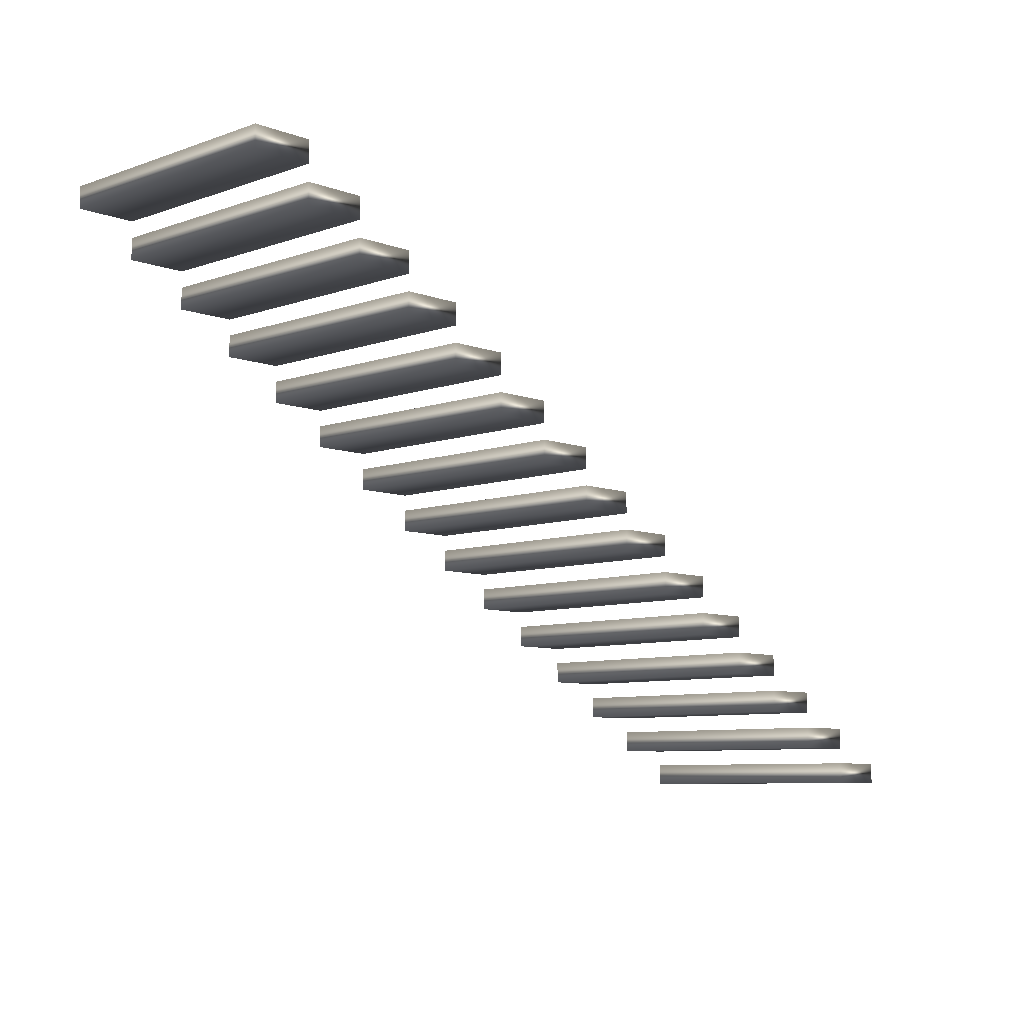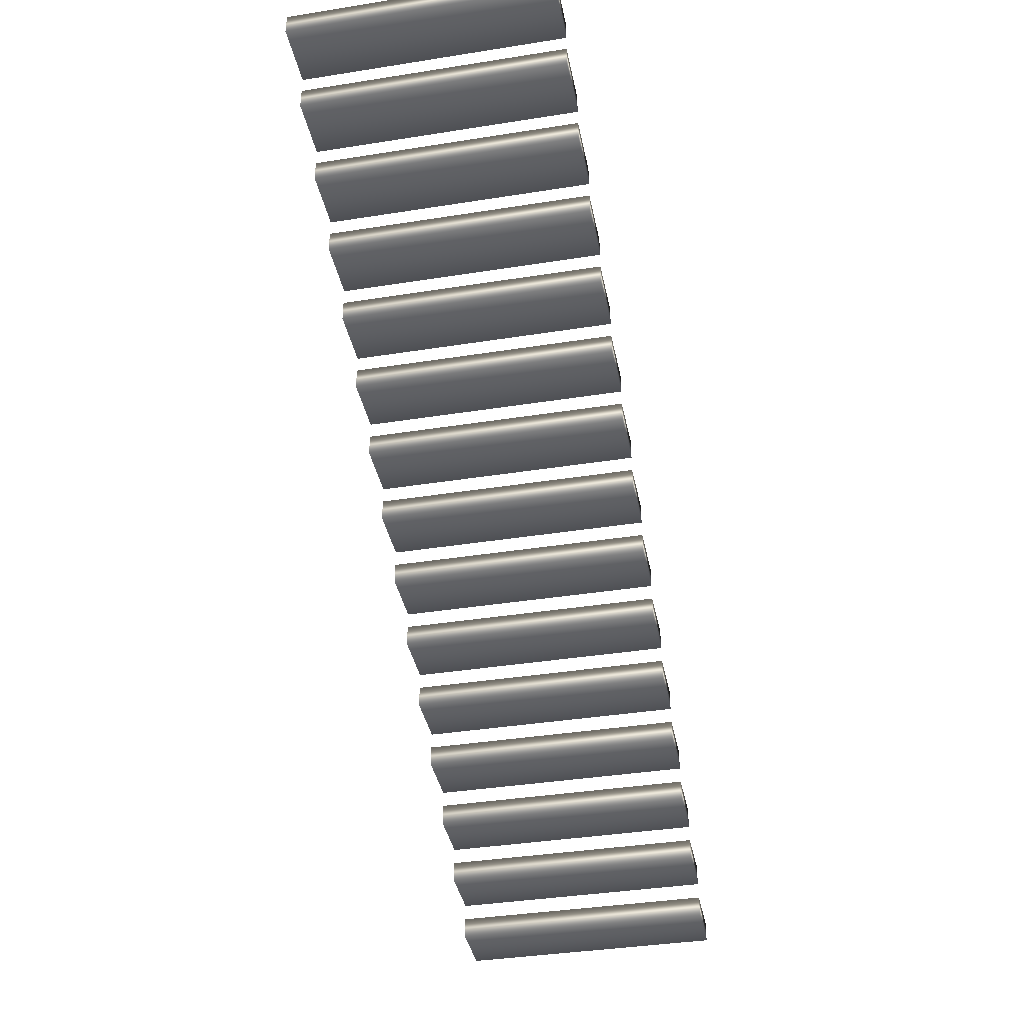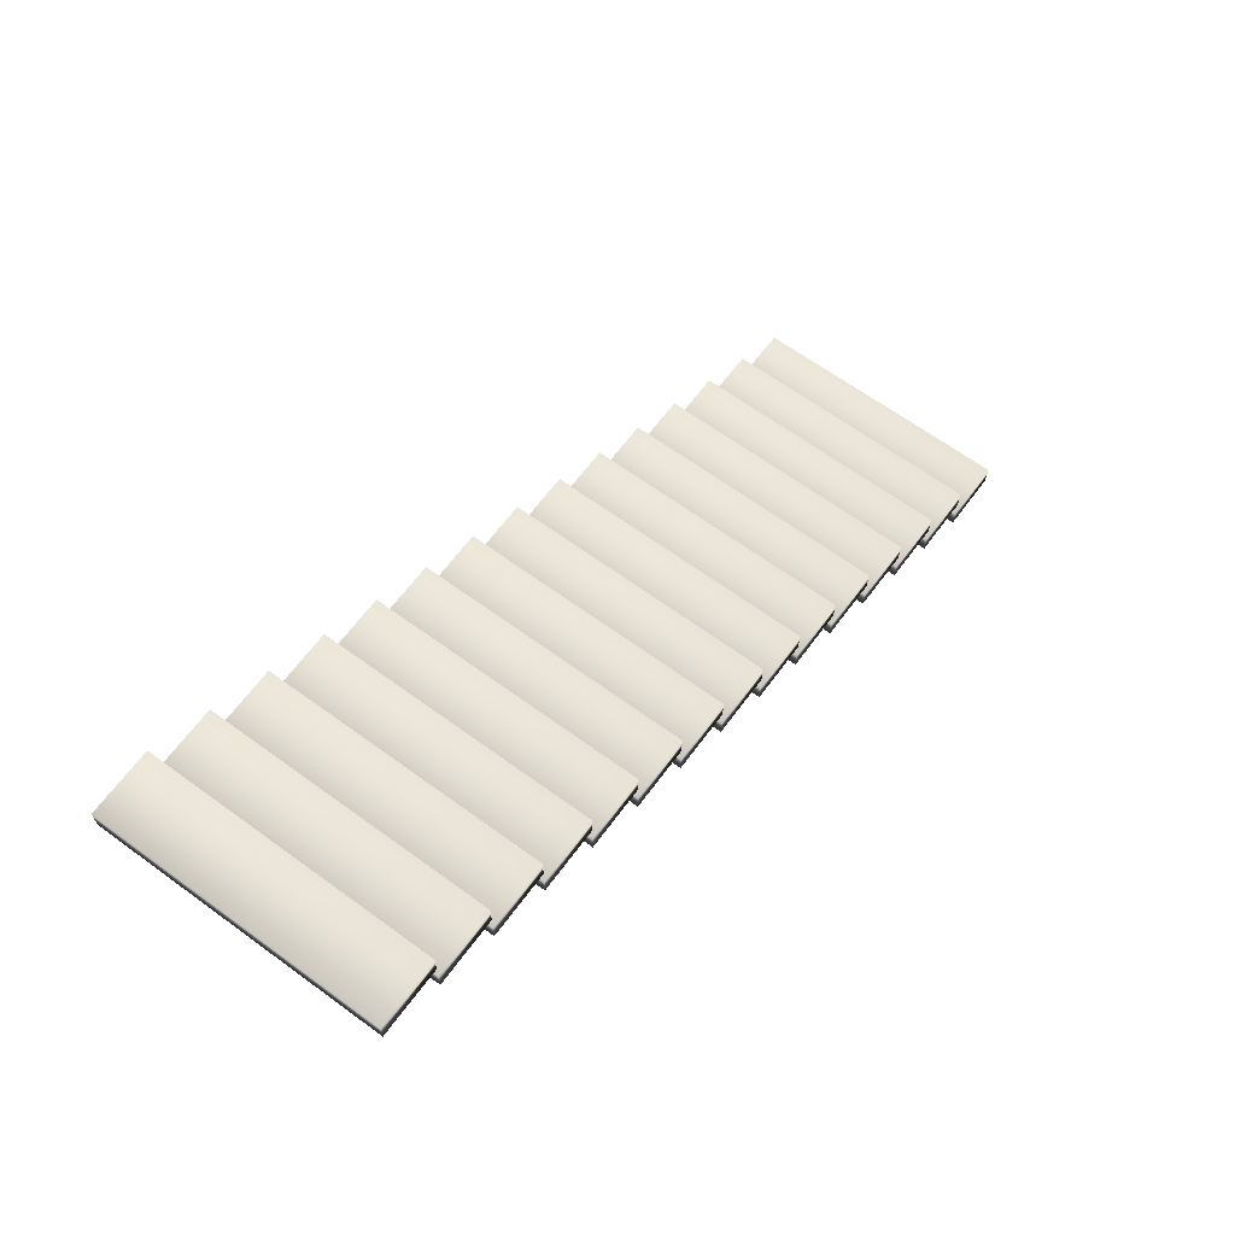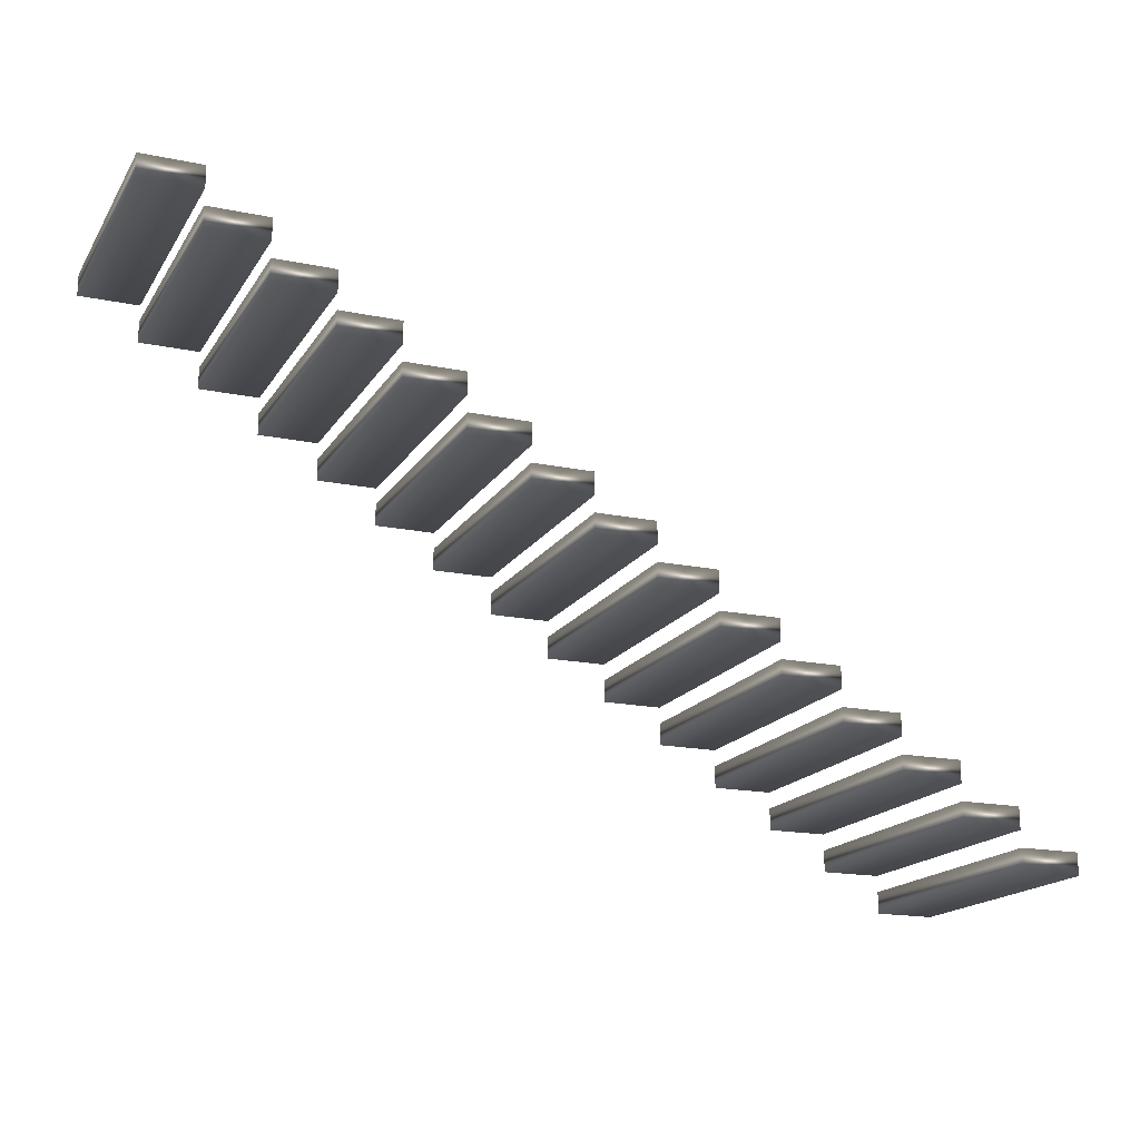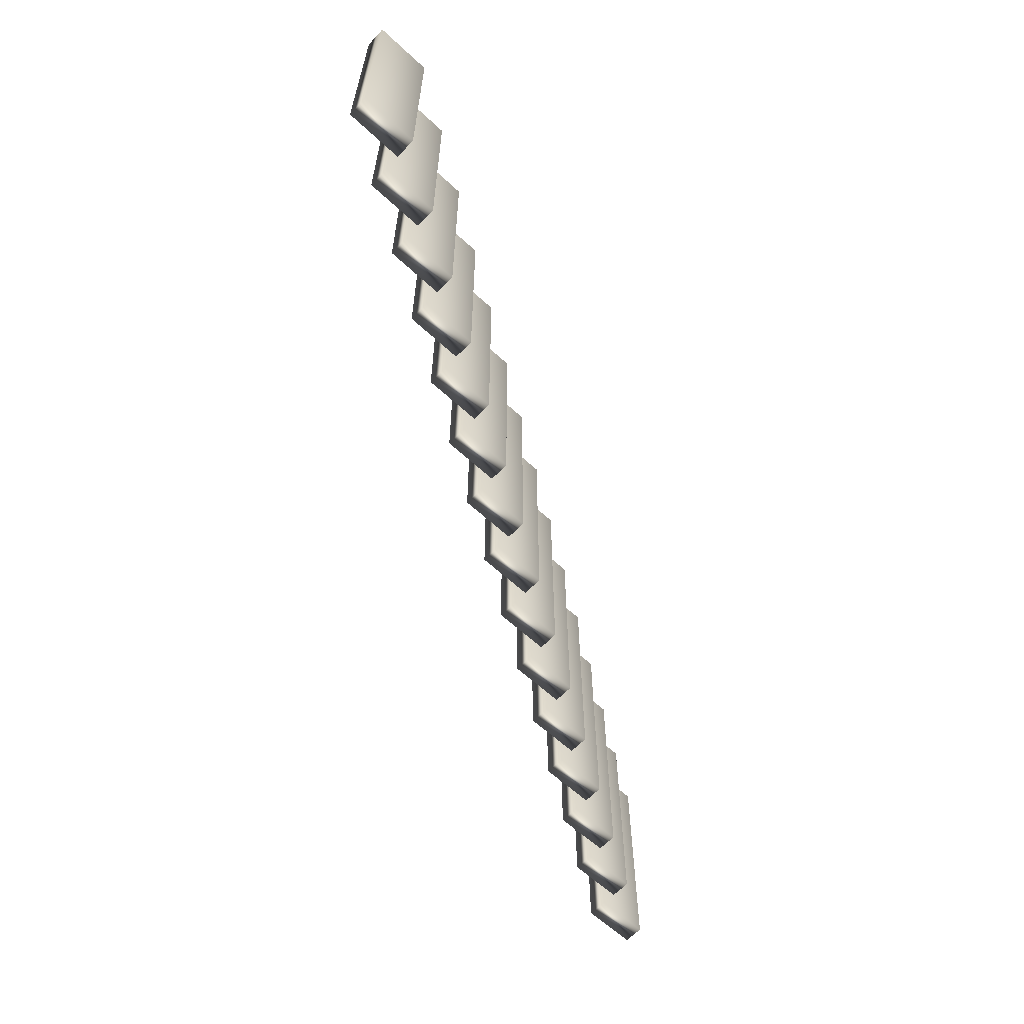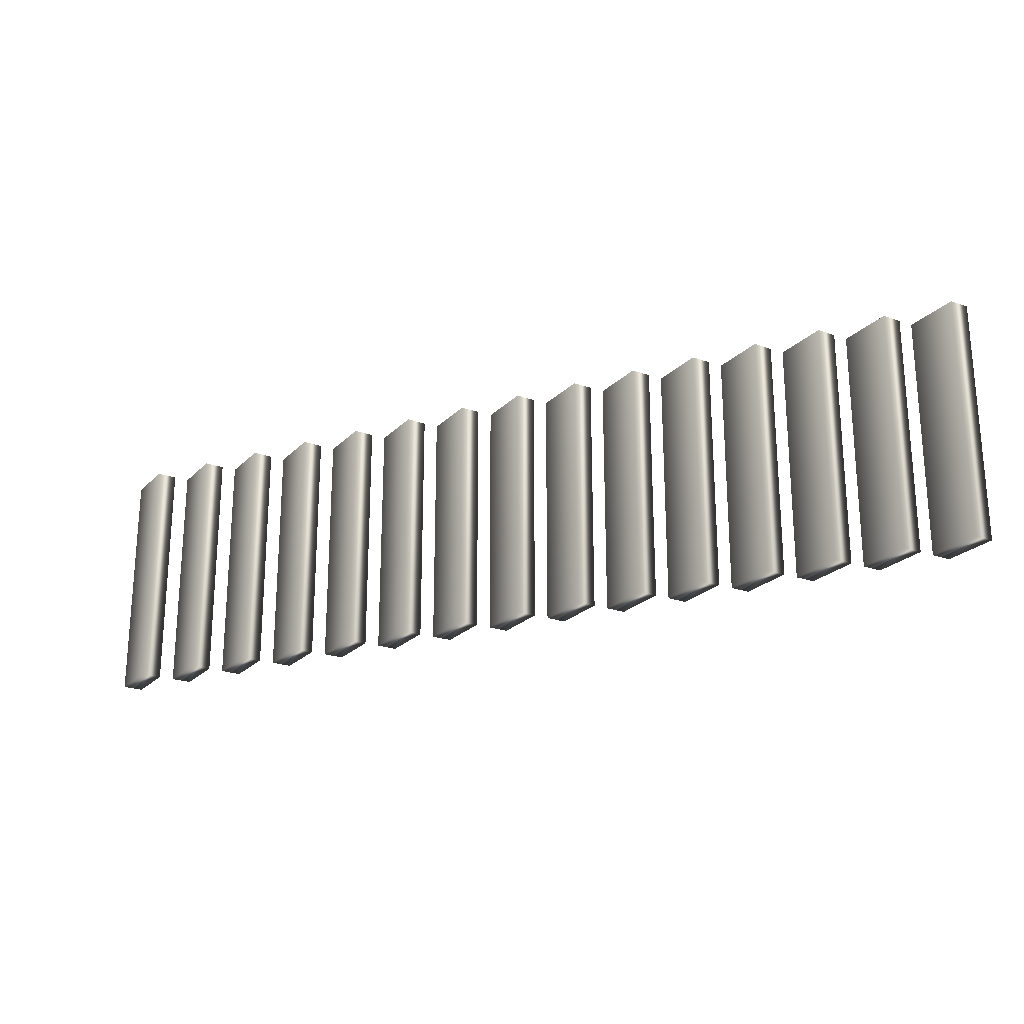
<metadata>
{"format":"obj","ext":"obj","renderer":"f3d","projection":"perspective","resolution":1024,"background":"white","views":[{"elev":-7.8,"azim":134.1,"up":"+Y"},{"elev":-38.5,"azim":101.3,"up":"+Y"},{"elev":64.8,"azim":126.4,"up":"+Y"},{"elev":-17.6,"azim":157.7,"up":"+Y"},{"elev":-61.8,"azim":136.8,"up":"+Z"},{"elev":-22.9,"azim":-121.5,"up":"+Z"}]}
</metadata>
<code>
v -18.28 37.42 140.4
v -18.28 37.75 140.4
v -18.28 37.42 136.4
v -18.28 37.75 136.4
v -17.36 37.75 136.4
v -17.36 37.42 136.4
v -17.36 37.75 140.4
v -17.36 37.42 140.4
v -19.2 36.83 140.4
v -19.2 37.17 140.4
v -19.2 36.83 136.4
v -19.2 37.17 136.4
v -18.28 37.17 136.4
v -18.28 36.83 136.4
v -18.28 36.83 140.4
v -18.28 37.17 140.4
v -20.11 36.25 140.4
v -20.11 36.58 140.4
v -20.11 36.25 136.4
v -20.11 36.58 136.4
v -19.2 36.58 136.4
v -19.2 36.25 136.4
v -19.2 36.25 140.4
v -19.2 36.58 140.4
v -21.03 35.67 140.4
v -21.03 36 140.4
v -21.03 35.67 136.4
v -21.03 36 136.4
v -20.11 36 136.4
v -20.11 35.67 136.4
v -20.11 36 140.4
v -20.11 35.67 140.4
v -21.95 35.08 140.4
v -21.95 35.42 140.4
v -21.95 35.08 136.4
v -21.95 35.42 136.4
v -21.03 35.42 136.4
v -21.03 35.08 136.4
v -21.03 35.42 140.4
v -21.03 35.08 140.4
v -22.86 34.5 140.4
v -22.86 34.83 140.4
v -22.86 34.5 136.4
v -22.86 34.83 136.4
v -21.95 34.83 136.4
v -21.95 34.5 136.4
v -21.95 34.83 140.4
v -21.95 34.5 140.4
v -23.78 33.92 140.4
v -23.78 34.25 140.4
v -23.78 33.92 136.4
v -23.78 34.25 136.4
v -22.86 34.25 136.4
v -22.86 33.92 136.4
v -22.86 34.25 140.4
v -22.86 33.92 140.4
v -24.7 33.33 140.4
v -24.7 33.67 140.4
v -24.7 33.33 136.4
v -24.7 33.67 136.4
v -23.78 33.67 136.4
v -23.78 33.33 136.4
v -23.78 33.67 140.4
v -23.78 33.33 140.4
v -25.61 32.75 140.4
v -25.61 33.08 140.4
v -25.61 32.75 136.4
v -25.61 33.08 136.4
v -24.7 33.08 136.4
v -24.7 32.75 136.4
v -24.7 33.08 140.4
v -24.7 32.75 140.4
v -26.53 32.17 140.4
v -26.53 32.5 140.4
v -26.53 32.17 136.4
v -26.53 32.5 136.4
v -25.61 32.5 136.4
v -25.61 32.17 136.4
v -25.61 32.5 140.4
v -25.61 32.17 140.4
v -27.45 31.58 140.4
v -27.45 31.92 140.4
v -27.45 31.58 136.4
v -27.45 31.92 136.4
v -26.53 31.92 136.4
v -26.53 31.58 136.4
v -26.53 31.92 140.4
v -26.53 31.58 140.4
v -28.36 31 140.4
v -28.36 31.33 140.4
v -28.36 31 136.4
v -28.36 31.33 136.4
v -27.45 31.33 136.4
v -27.45 31 136.4
v -27.45 31.33 140.4
v -27.45 31 140.4
v -29.28 30.42 140.4
v -29.28 30.75 140.4
v -29.28 30.42 136.4
v -29.28 30.75 136.4
v -28.36 30.75 136.4
v -28.36 30.42 136.4
v -28.36 30.42 140.4
v -28.36 30.75 140.4
v -30.2 29.83 140.4
v -30.2 30.17 140.4
v -30.2 29.83 136.4
v -30.2 30.17 136.4
v -29.28 30.17 136.4
v -29.28 29.83 136.4
v -29.28 29.83 140.4
v -29.28 30.17 140.4
v -31.11 29.25 140.4
v -31.11 29.58 140.4
v -31.11 29.25 136.4
v -31.11 29.58 136.4
v -30.2 29.58 136.4
v -30.2 29.25 136.4
v -30.2 29.25 140.4
v -30.2 29.58 140.4
f 1 2 3
f 3 2 4
f 5 6 4
f 4 6 3
f 2 1 7
f 7 1 8
f 7 5 2
f 2 5 4
f 1 3 8
f 8 3 6
f 7 8 5
f 5 8 6
f 9 10 11
f 11 10 12
f 13 14 12
f 12 14 11
f 9 11 15
f 15 11 14
f 16 13 10
f 10 13 12
f 10 9 16
f 16 9 15
f 16 15 13
f 13 15 14
f 17 18 19
f 19 18 20
f 21 22 20
f 20 22 19
f 17 19 23
f 23 19 22
f 24 21 18
f 18 21 20
f 18 17 24
f 24 17 23
f 24 23 21
f 21 23 22
f 25 26 27
f 27 26 28
f 29 30 28
f 28 30 27
f 31 29 26
f 26 29 28
f 25 27 32
f 32 27 30
f 26 25 31
f 31 25 32
f 31 32 29
f 29 32 30
f 33 34 35
f 35 34 36
f 37 38 36
f 36 38 35
f 34 33 39
f 39 33 40
f 39 37 34
f 34 37 36
f 33 35 40
f 40 35 38
f 39 40 37
f 37 40 38
f 41 42 43
f 43 42 44
f 45 46 44
f 44 46 43
f 47 45 42
f 42 45 44
f 41 43 48
f 48 43 46
f 42 41 47
f 47 41 48
f 47 48 45
f 45 48 46
f 49 50 51
f 51 50 52
f 53 54 52
f 52 54 51
f 55 53 50
f 50 53 52
f 50 49 55
f 55 49 56
f 49 51 56
f 56 51 54
f 55 56 53
f 53 56 54
f 57 58 59
f 59 58 60
f 61 62 60
f 60 62 59
f 63 61 58
f 58 61 60
f 58 57 63
f 63 57 64
f 57 59 64
f 64 59 62
f 63 64 61
f 61 64 62
f 65 66 67
f 67 66 68
f 69 70 68
f 68 70 67
f 71 69 66
f 66 69 68
f 65 67 72
f 72 67 70
f 66 65 71
f 71 65 72
f 71 72 69
f 69 72 70
f 73 74 75
f 75 74 76
f 77 78 76
f 76 78 75
f 79 77 74
f 74 77 76
f 74 73 79
f 79 73 80
f 73 75 80
f 80 75 78
f 79 80 77
f 77 80 78
f 81 82 83
f 83 82 84
f 85 86 84
f 84 86 83
f 82 81 87
f 87 81 88
f 87 85 82
f 82 85 84
f 81 83 88
f 88 83 86
f 87 88 85
f 85 88 86
f 89 90 91
f 91 90 92
f 93 94 92
f 92 94 91
f 95 93 90
f 90 93 92
f 89 91 96
f 96 91 94
f 90 89 95
f 95 89 96
f 95 96 93
f 93 96 94
f 97 98 99
f 99 98 100
f 101 102 100
f 100 102 99
f 97 99 103
f 103 99 102
f 98 97 104
f 104 97 103
f 104 101 98
f 98 101 100
f 104 103 101
f 101 103 102
f 105 106 107
f 107 106 108
f 109 110 108
f 108 110 107
f 105 107 111
f 111 107 110
f 106 105 112
f 112 105 111
f 112 109 106
f 106 109 108
f 112 111 109
f 109 111 110
f 113 114 115
f 115 114 116
f 117 118 116
f 116 118 115
f 113 115 119
f 119 115 118
f 120 117 114
f 114 117 116
f 114 113 120
f 120 113 119
f 120 119 117
f 117 119 118

</code>
